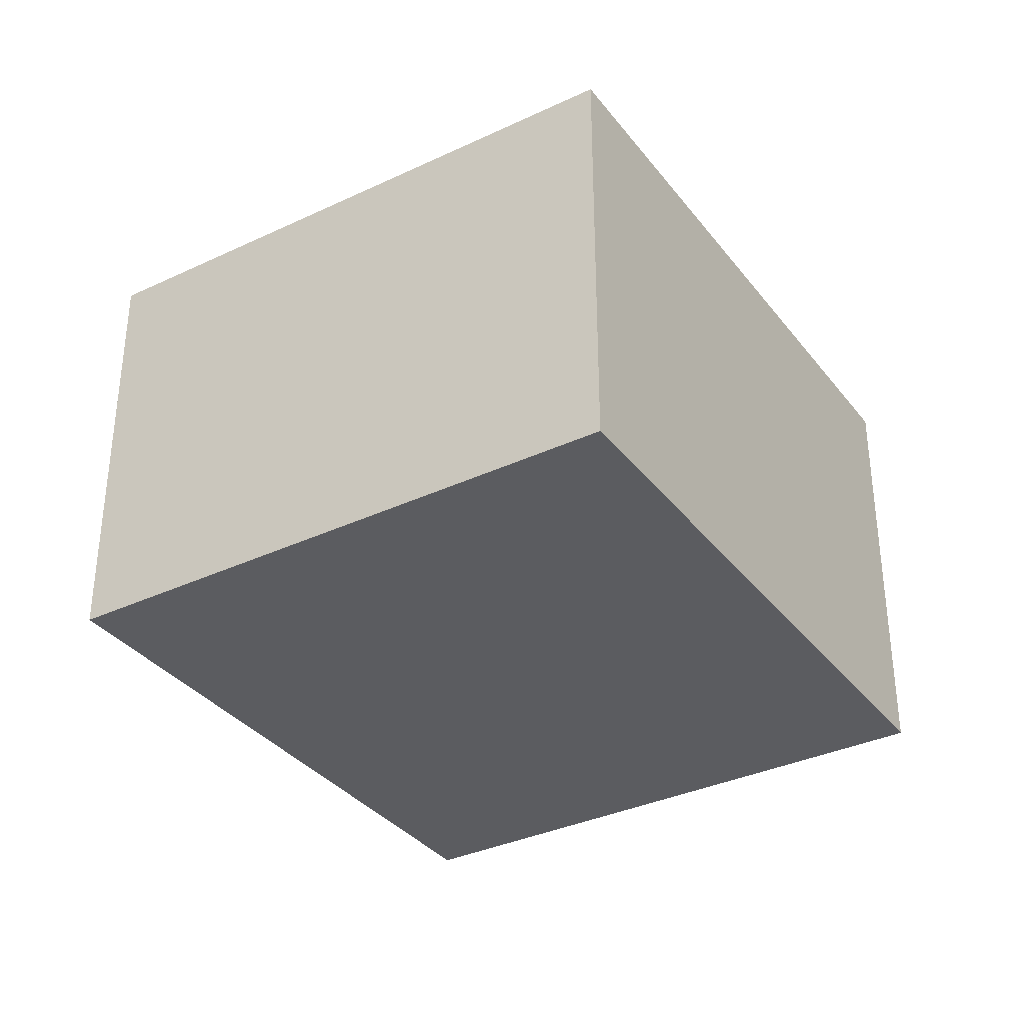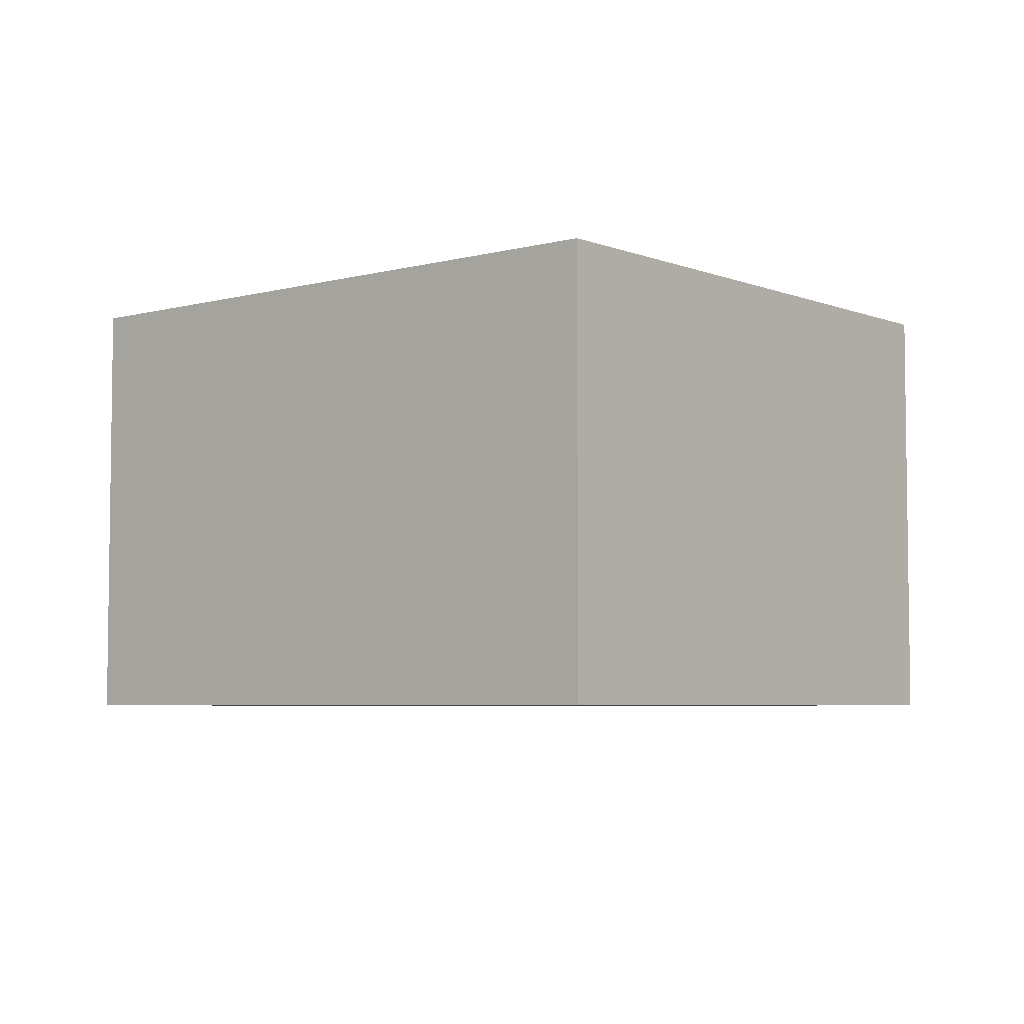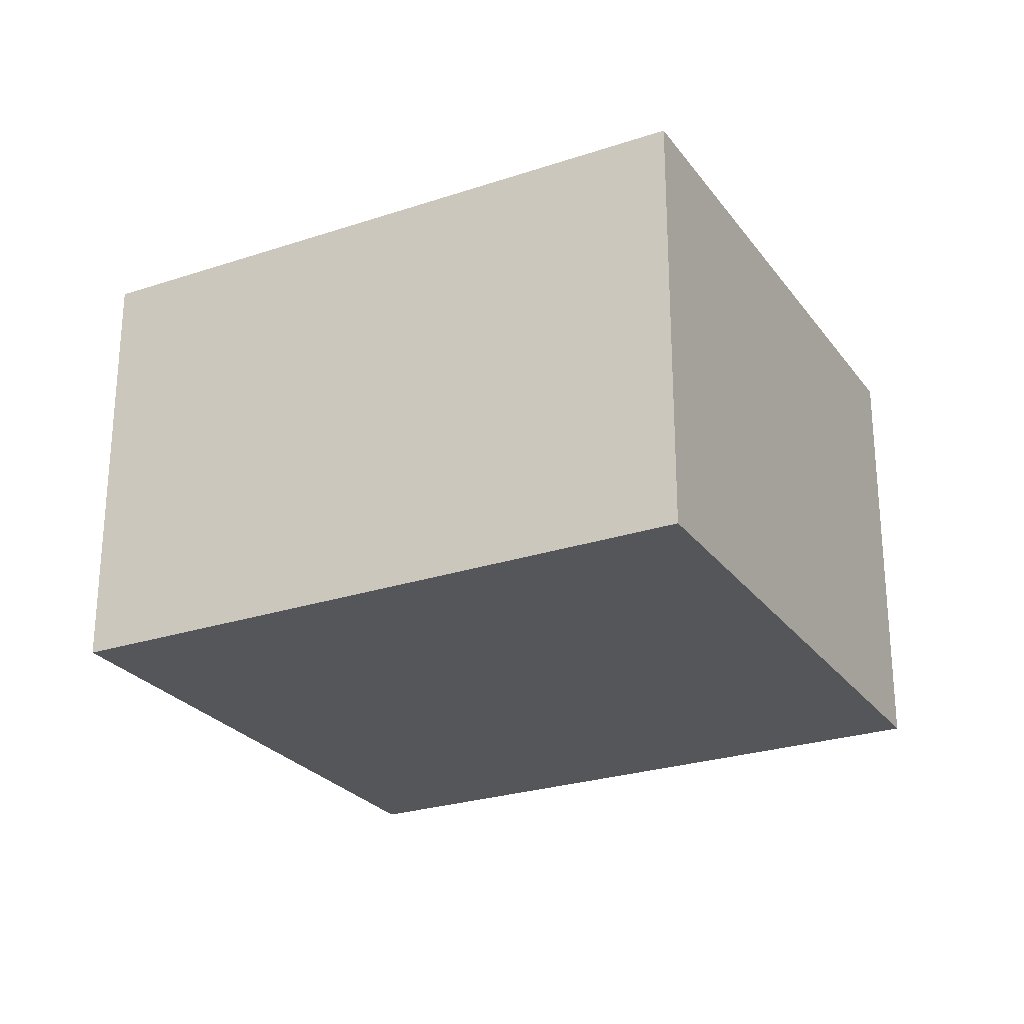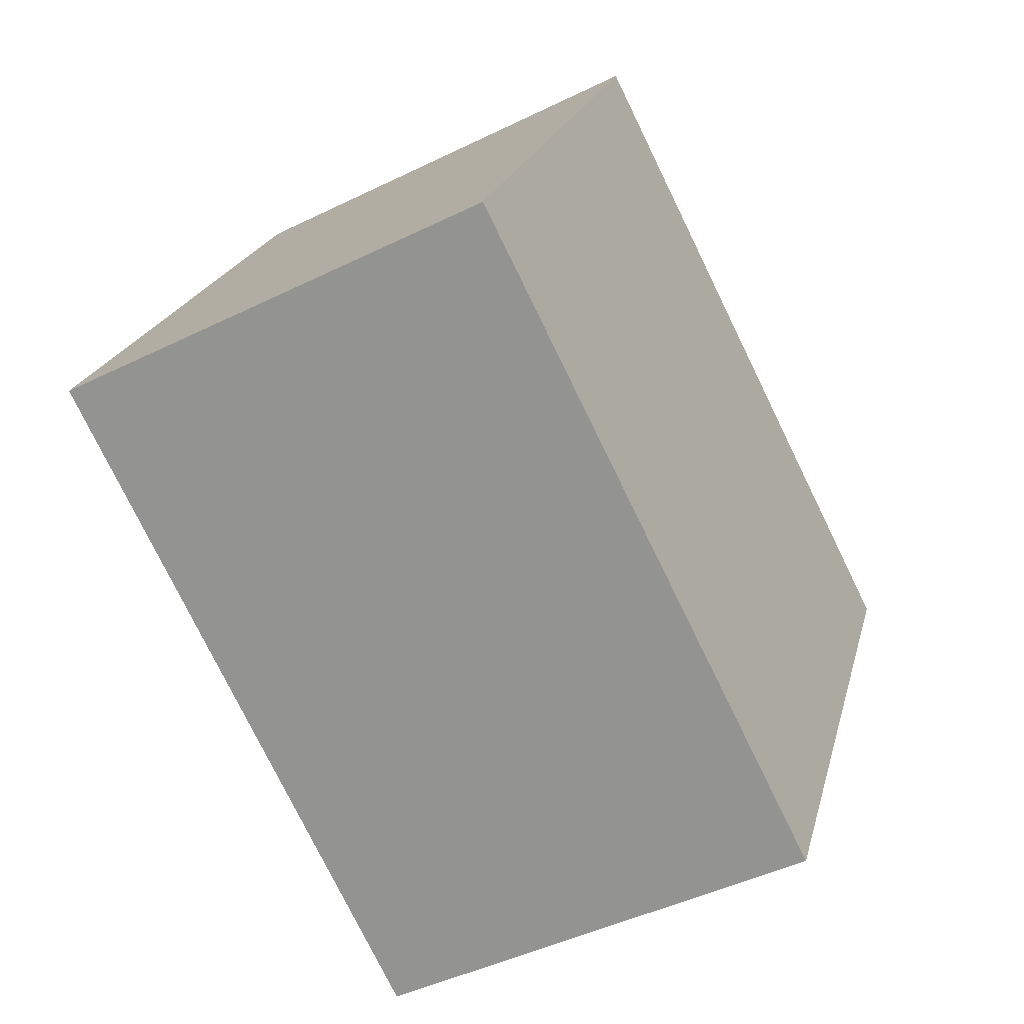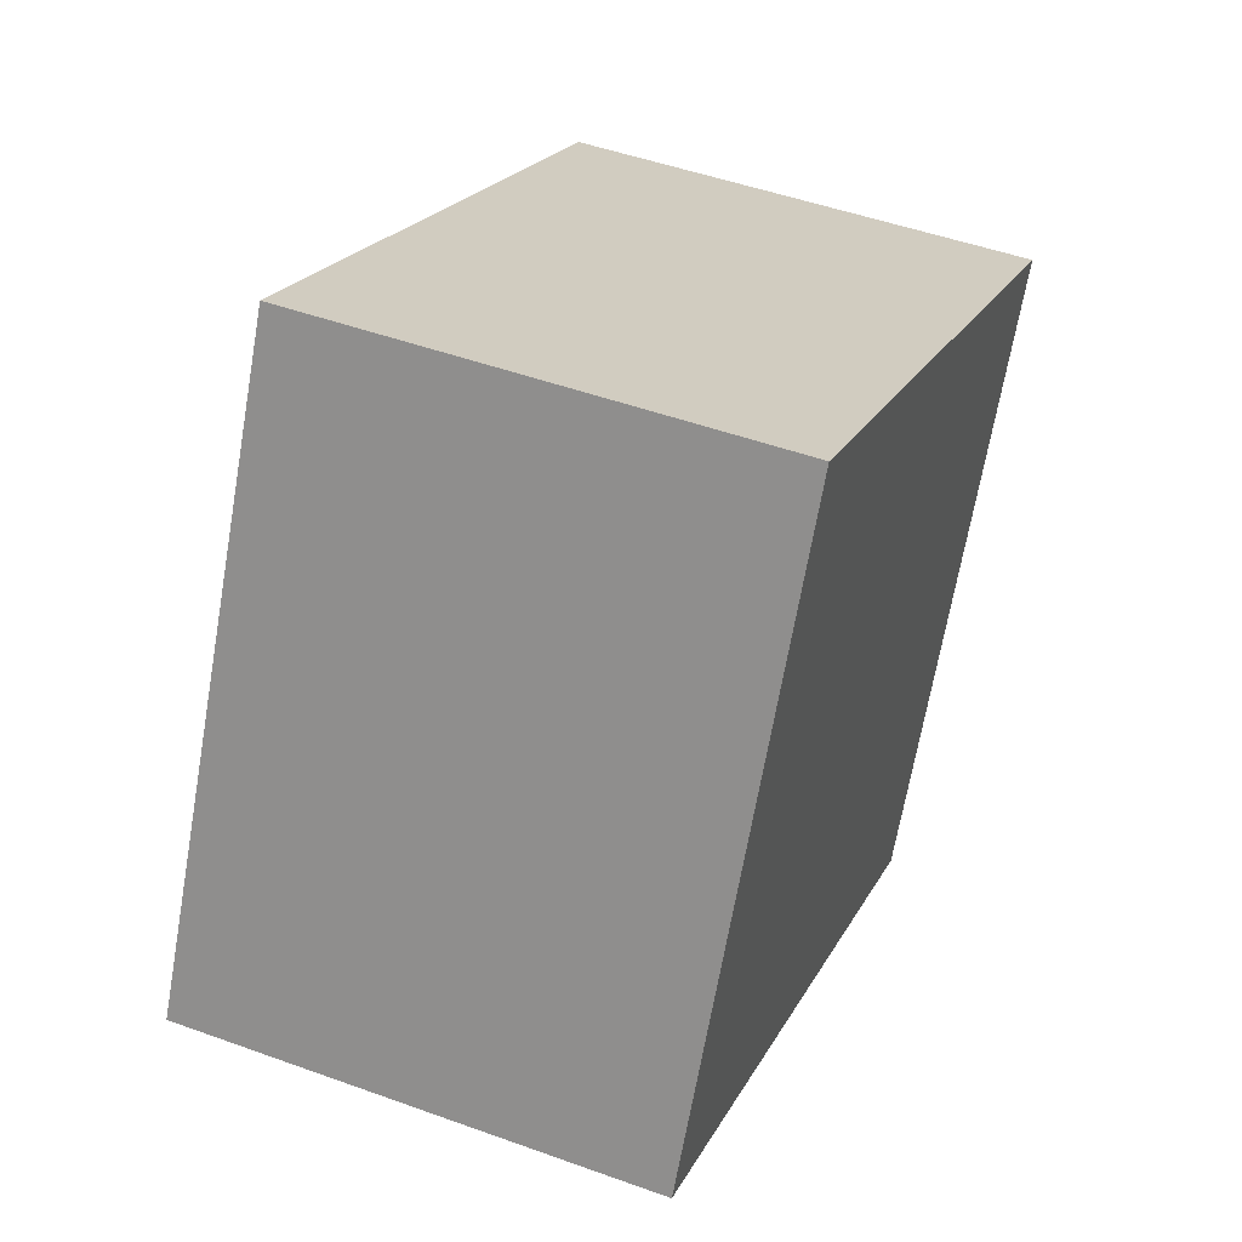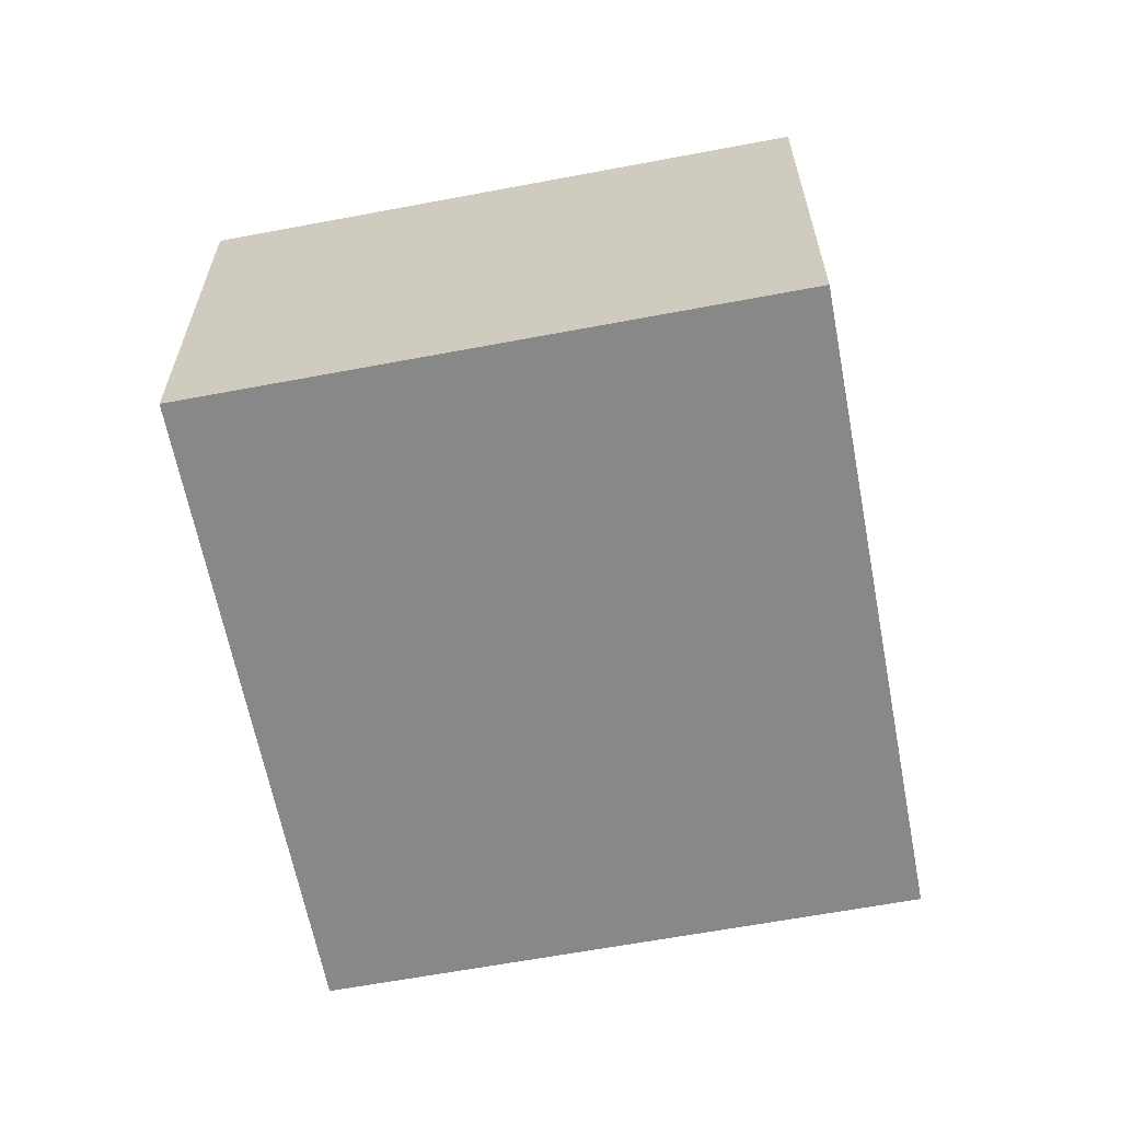
<metadata>
{"format":"obj","ext":"obj","renderer":"f3d","projection":"perspective","resolution":1024,"background":"white","views":[{"elev":-34.7,"azim":-30.7,"up":"+Y"},{"elev":-5.1,"azim":66.9,"up":"+Y"},{"elev":-25.9,"azim":55.0,"up":"+Y"},{"elev":-45.6,"azim":-60.5,"up":"+Z"},{"elev":48.5,"azim":-68.0,"up":"+Z"},{"elev":-62.9,"azim":-52.1,"up":"+Y"}]}
</metadata>
<code>
v  3.15 2.314 -1.611
v  1.474 2.314 2.88
v  4.623 2.314 1.269
v  0 2.314 1.417e-16
v  1.474 -1.763e-16 2.88
v  4.623 -7.77e-17 1.269
v  3.15 9.865e-17 -1.611
v  0 0 0
g defaultobject
f 1 2 3
f 2 1 4
f 5 3 2
f 3 5 6
f 6 1 3
f 1 6 7
f 7 4 1
f 4 7 8
f 8 2 4
f 2 8 5
f 5 7 6
f 7 5 8

</code>
